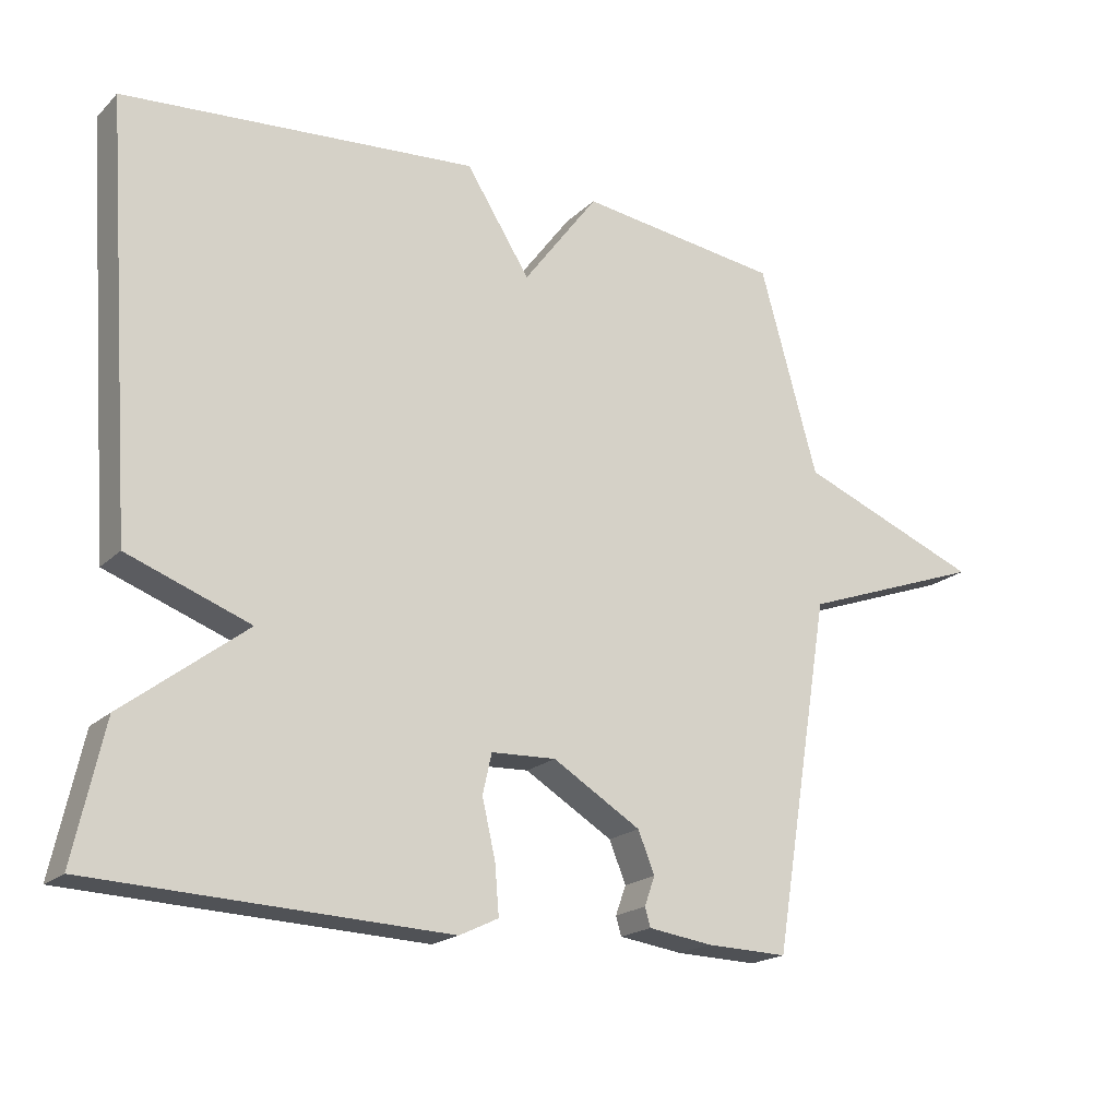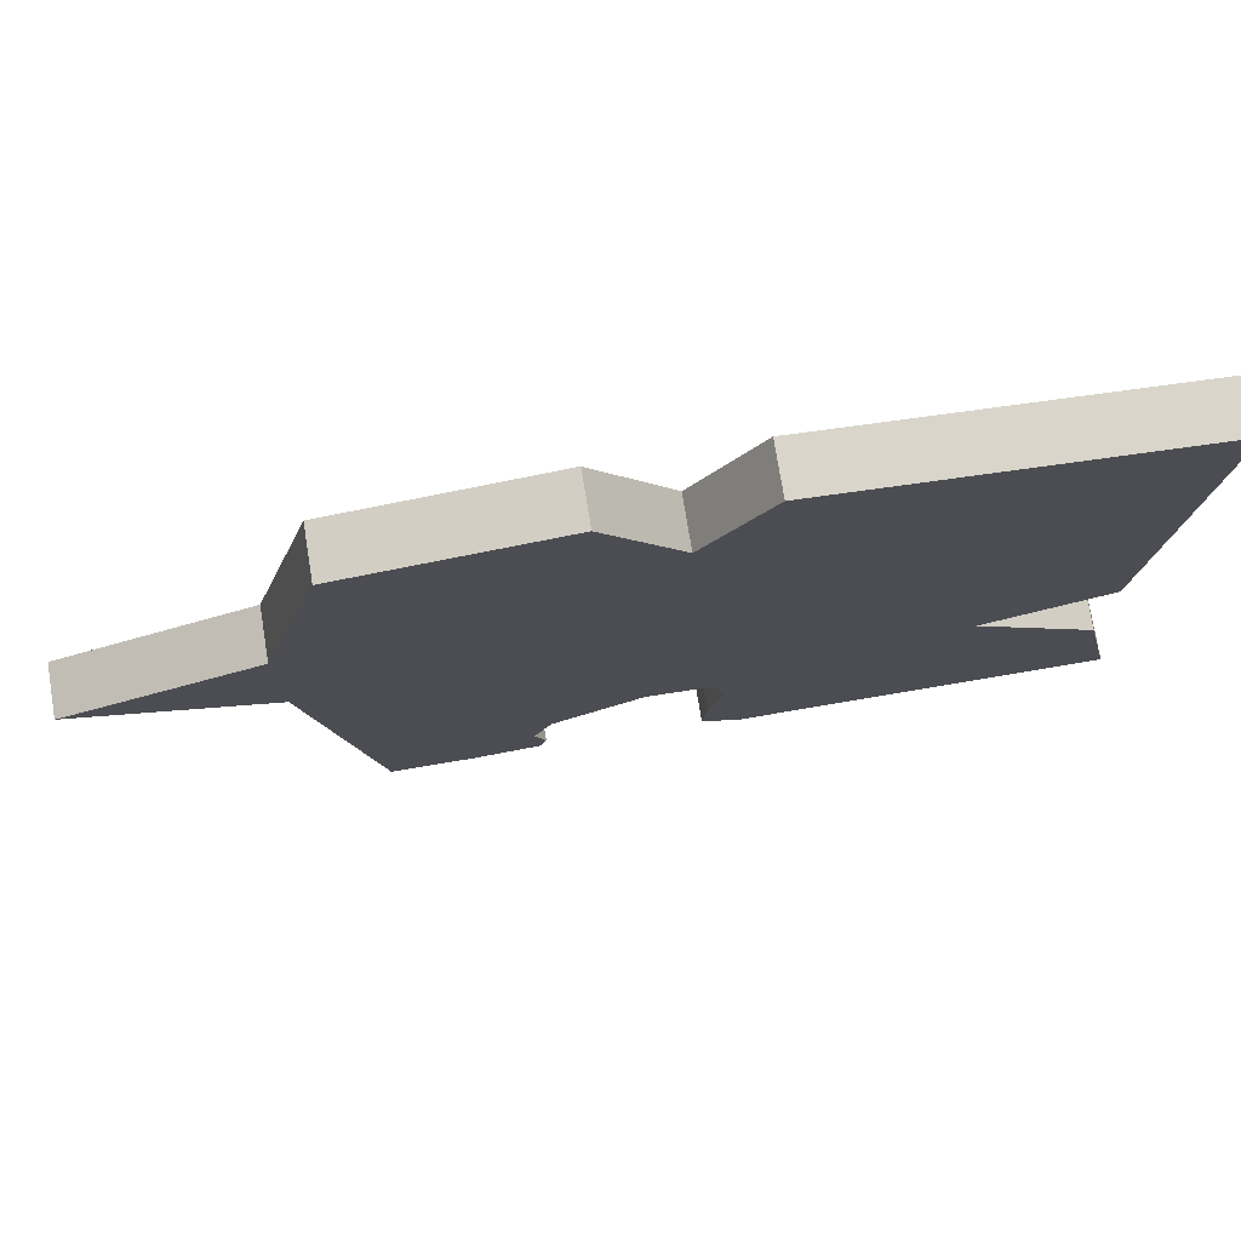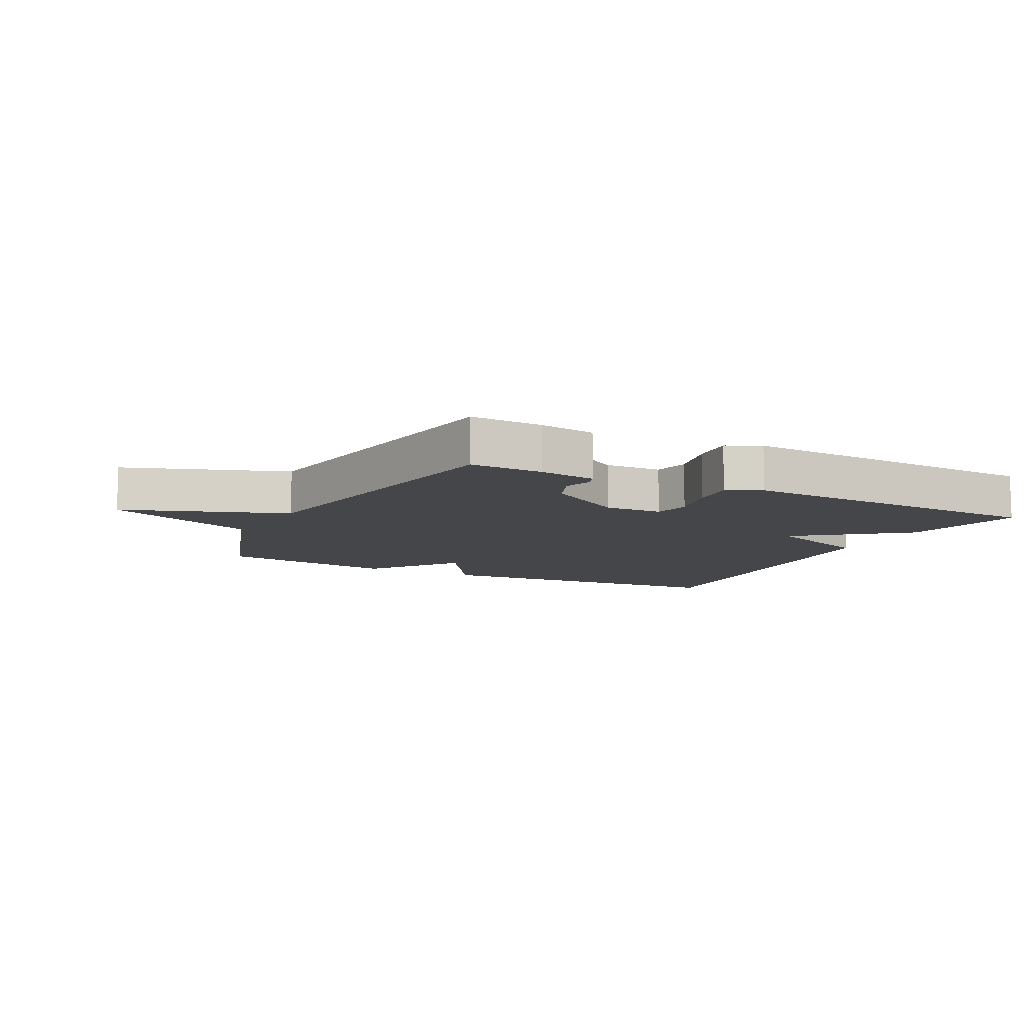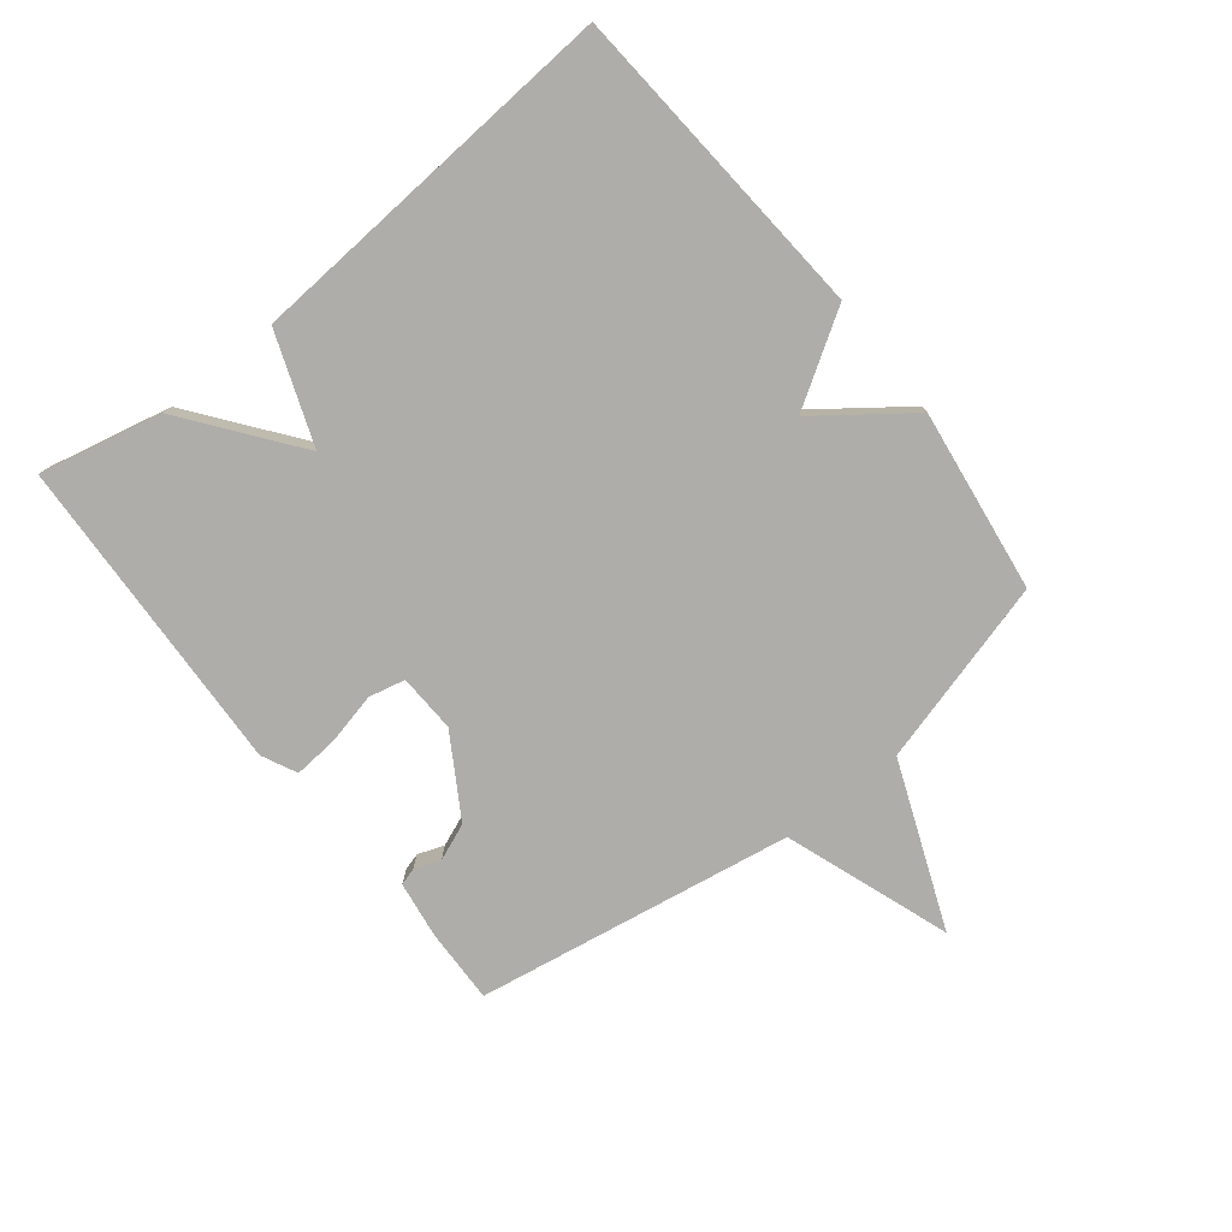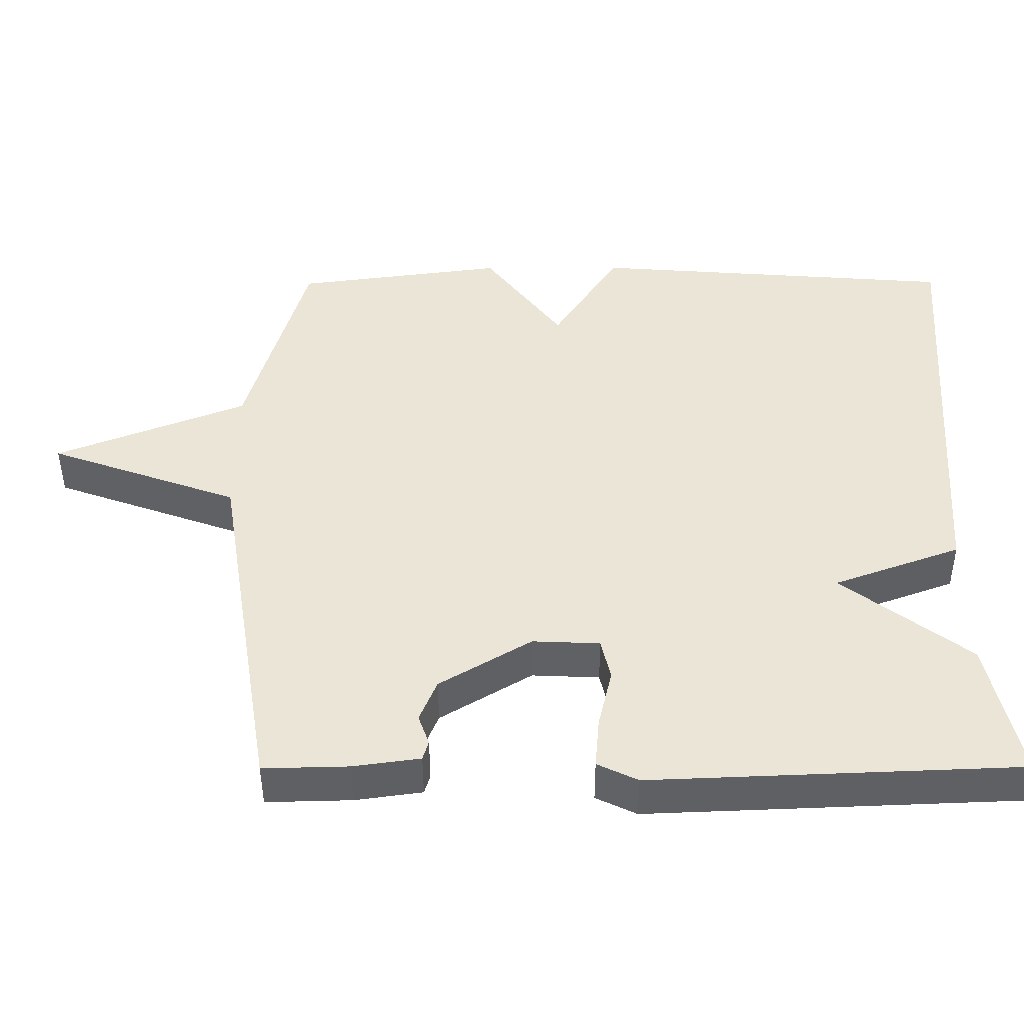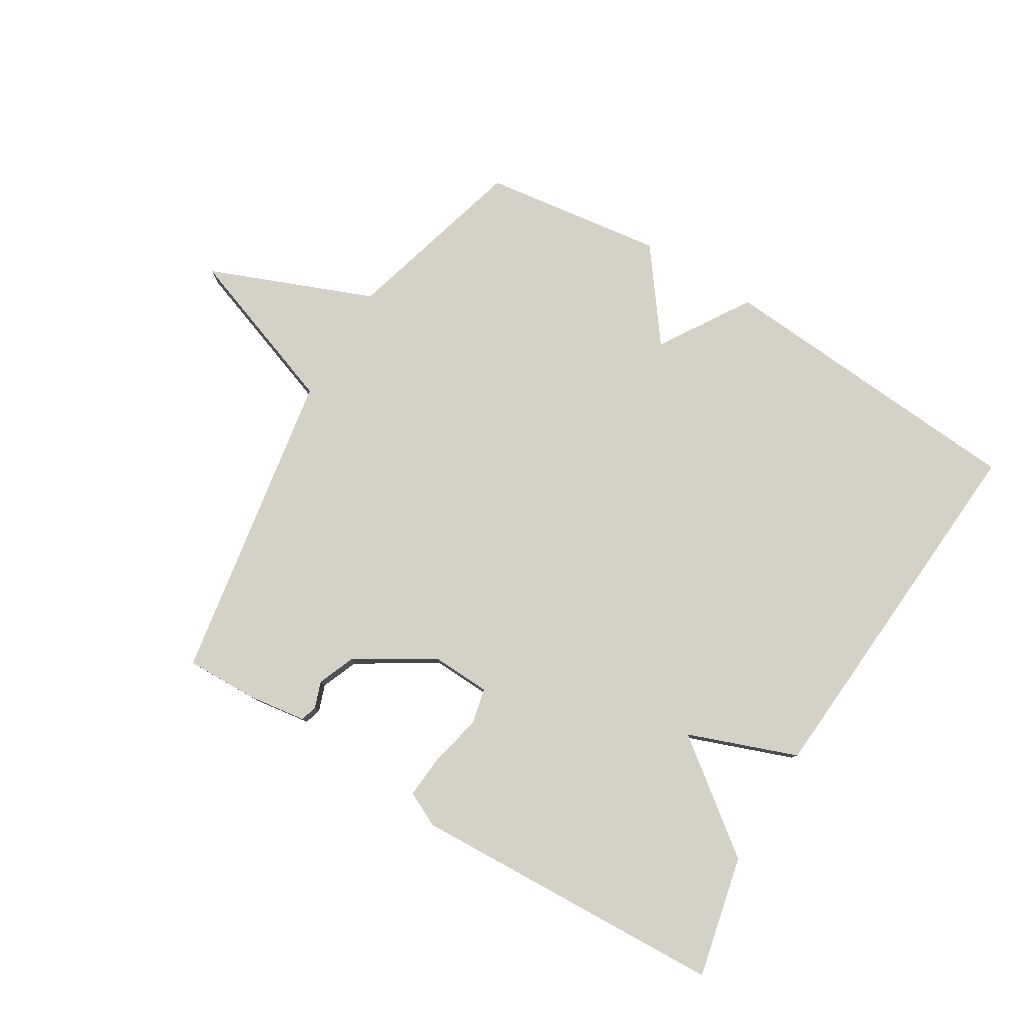
<metadata>
{"format":"obj","ext":"obj","renderer":"f3d","projection":"perspective","resolution":1024,"background":"white","views":[{"elev":-19.3,"azim":-31.1,"up":"+Z"},{"elev":75.8,"azim":170.8,"up":"+Z"},{"elev":-9.8,"azim":153.0,"up":"+Y"},{"elev":-77.4,"azim":-51.7,"up":"+Y"},{"elev":-45.6,"azim":-179.8,"up":"+Z"},{"elev":79.8,"azim":-148.9,"up":"+Y"}]}
</metadata>
<code>
v -0.5 0.07 -0.5
v -0.457 0.07 -0.305
v -0.281 0.07 -0.17
v -0.457 0.07 -0.105
v -0.5 0.07 0.5
v 0.009 0.07 0.539
v 0.101 0.07 0.394
v 0.209 0.07 0.539
v 0.5 0.07 0.5
v 0.583 0.07 0.205
v 0.847 0.07 0.1
v 0.583 0.07 0.005
v 0.5 0.07 -0.5
v 0.382 0.07 -0.497
v 0.29 0.07 -0.484
v 0.282 0.07 -0.457
v 0.297 0.07 -0.415
v 0.273 0.07 -0.356
v 0.146 0.07 -0.279
v 0.053 0.07 -0.283
v 0.04 0.07 -0.341
v 0.059 0.07 -0.423
v 0.065 0.07 -0.494
v 0.009 0.07 -0.521
v -0.5 0 -0.5
v -0.457 0 -0.305
v -0.281 0 -0.17
v -0.457 0 -0.105
v -0.5 0 0.5
v 0.009 0 0.539
v 0.101 0 0.394
v 0.209 0 0.539
v 0.5 0 0.5
v 0.583 0 0.205
v 0.847 0 0.1
v 0.583 0 0.005
v 0.5 0 -0.5
v 0.382 0 -0.497
v 0.29 0 -0.484
v 0.282 0 -0.457
v 0.297 0 -0.415
v 0.273 0 -0.356
v 0.146 0 -0.279
v 0.053 0 -0.283
v 0.04 0 -0.341
v 0.059 0 -0.423
v 0.065 0 -0.494
v 0.009 0 -0.521
f 1 2 3
f 24 1 3
f 23 24 3
f 22 23 3
f 21 22 3
f 20 21 3
f 5 6 7
f 4 5 7
f 3 4 7
f 20 3 7
f 19 20 7
f 8 9 10
f 7 8 10
f 19 7 10
f 18 19 10
f 17 18 10
f 16 17 10
f 15 16 10
f 14 15 10
f 13 14 10
f 12 13 10
f 10 11 12
f 27 26 25
f 27 25 48
f 27 48 47
f 27 47 46
f 27 46 45
f 27 45 44
f 31 30 29
f 31 29 28
f 31 28 27
f 31 27 44
f 31 44 43
f 34 33 32
f 34 32 31
f 34 31 43
f 34 43 42
f 34 42 41
f 34 41 40
f 34 40 39
f 34 39 38
f 34 38 37
f 34 37 36
f 36 35 34
f 1 25 26 2
f 2 26 27 3
f 3 27 28 4
f 4 28 29 5
f 5 29 30 6
f 6 30 31 7
f 7 31 32 8
f 8 32 33 9
f 9 33 34 10
f 10 34 35 11
f 11 35 36 12
f 12 36 37 13
f 13 37 38 14
f 14 38 39 15
f 15 39 40 16
f 16 40 41 17
f 17 41 42 18
f 18 42 43 19
f 19 43 44 20
f 20 44 45 21
f 21 45 46 22
f 22 46 47 23
f 23 47 48 24
f 24 48 25 1

</code>
